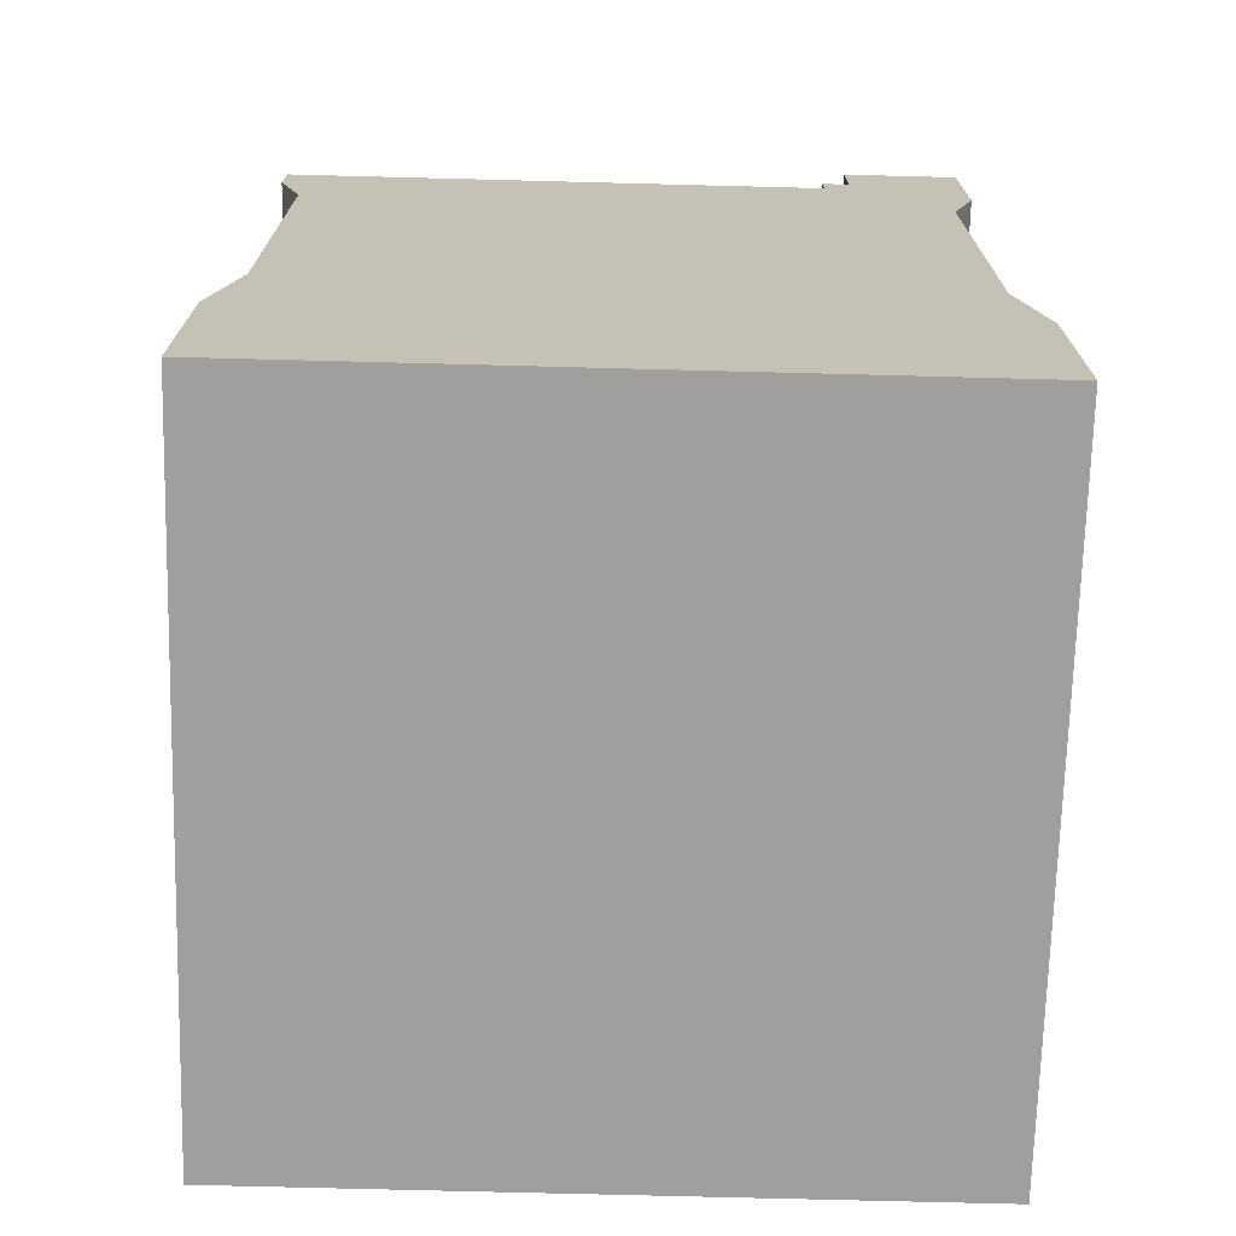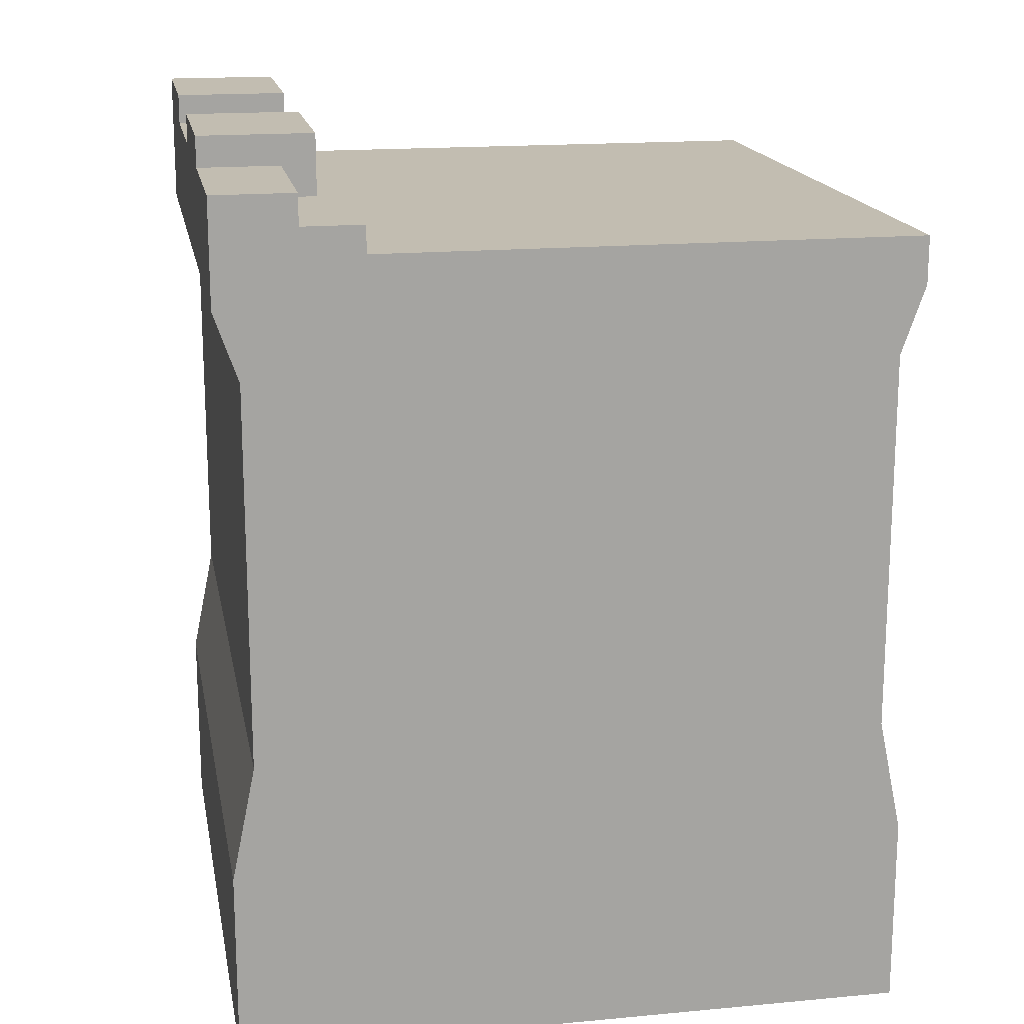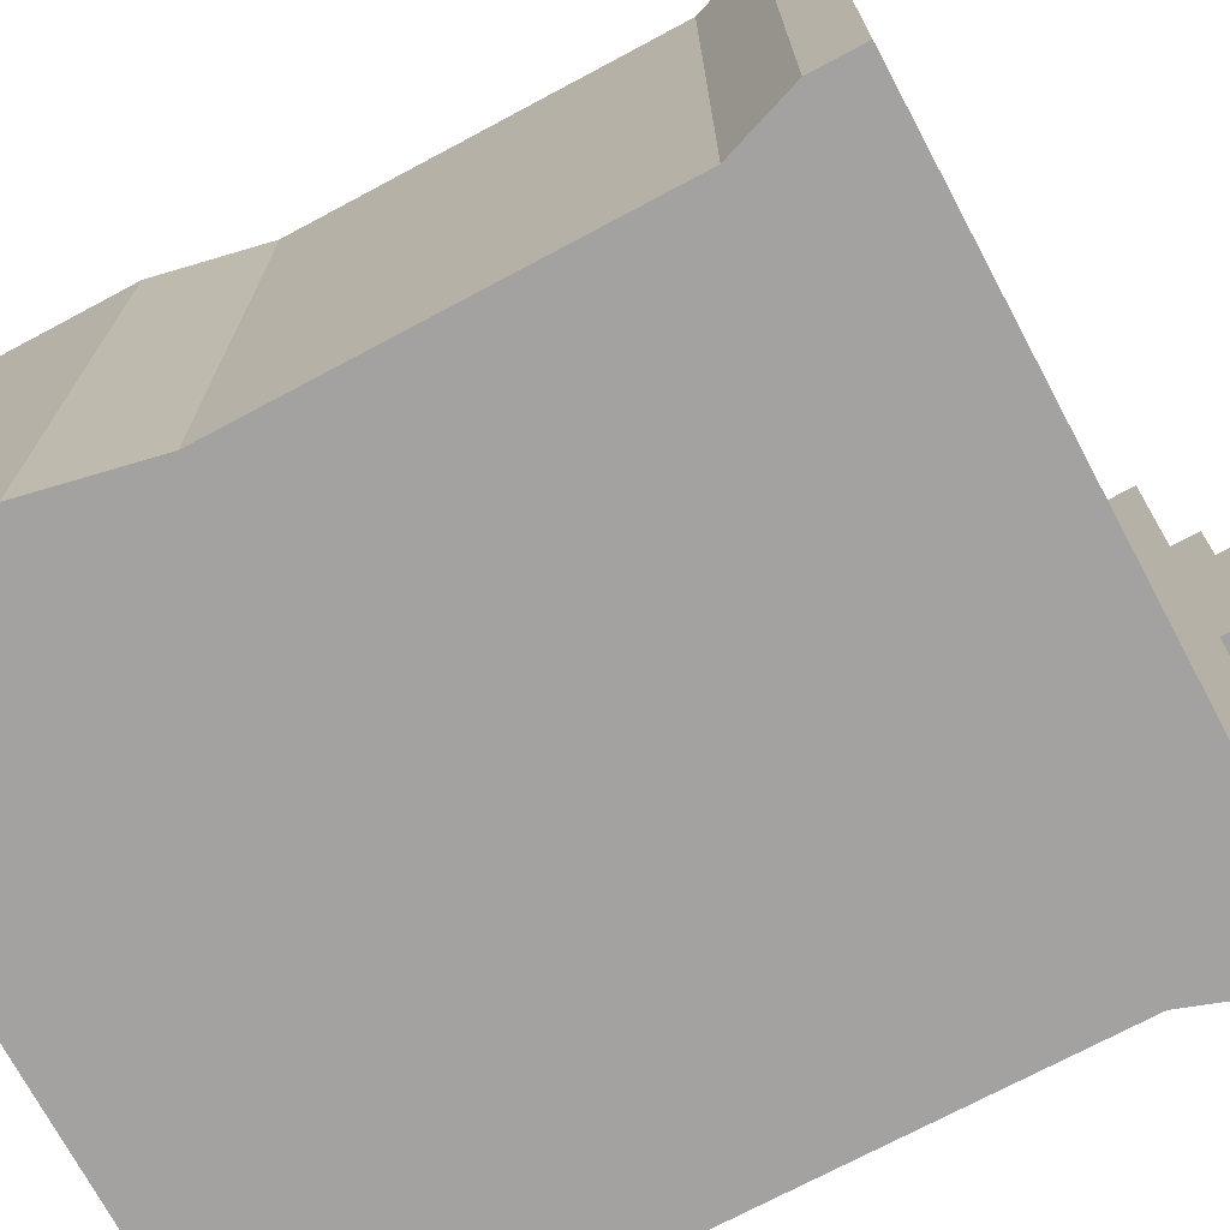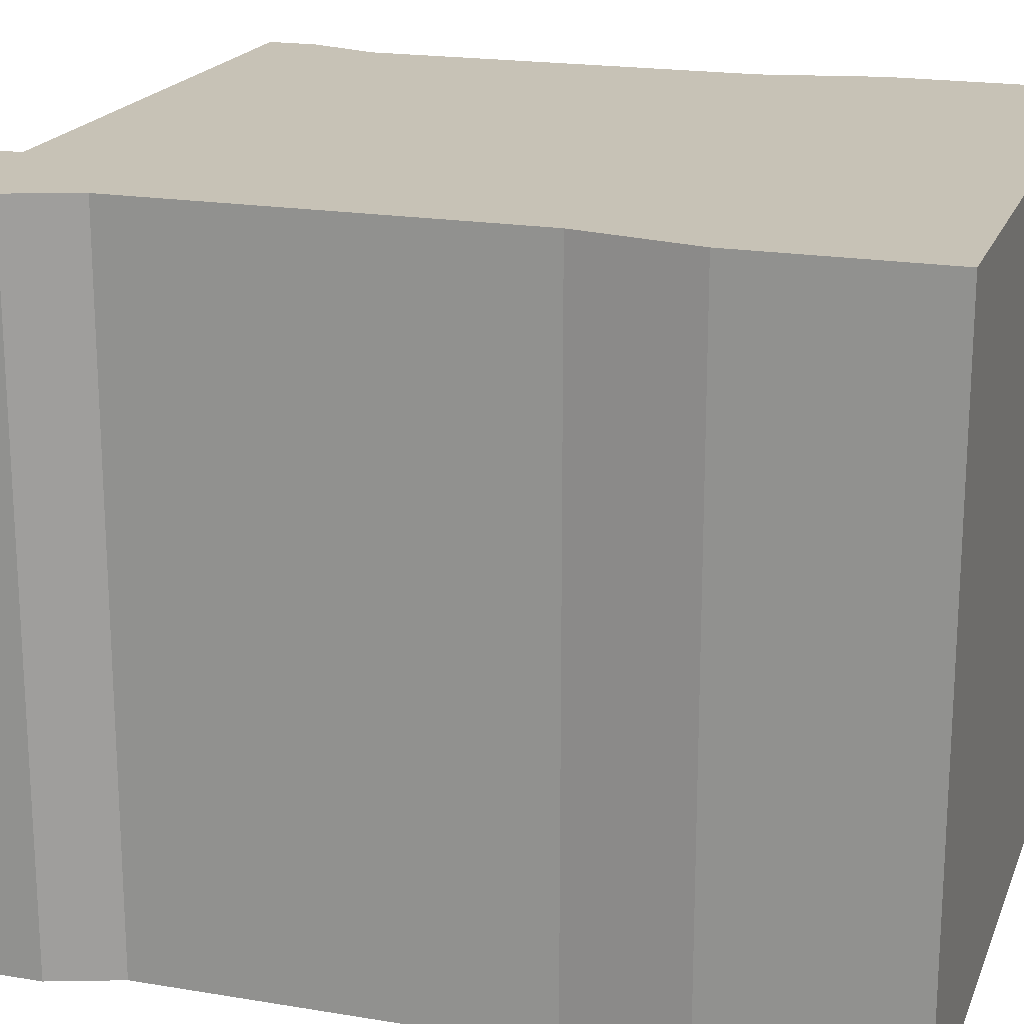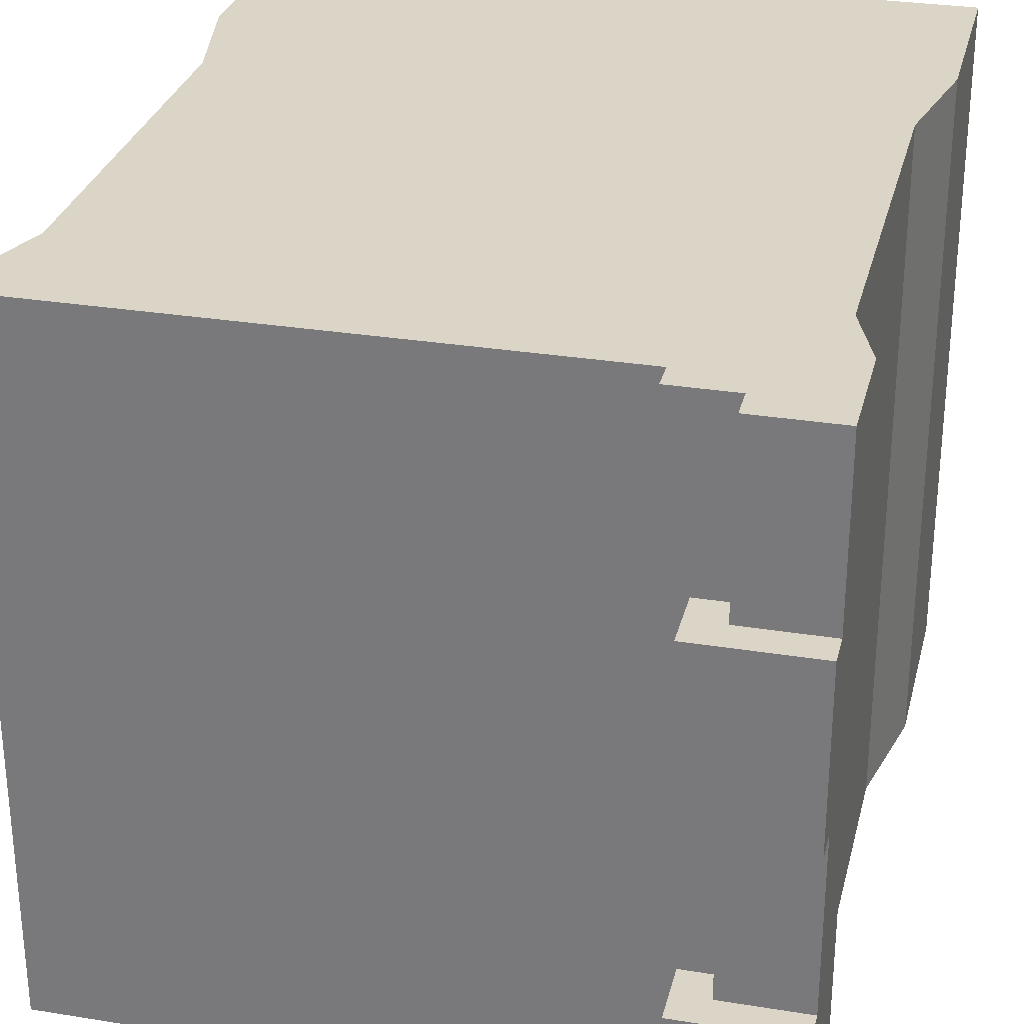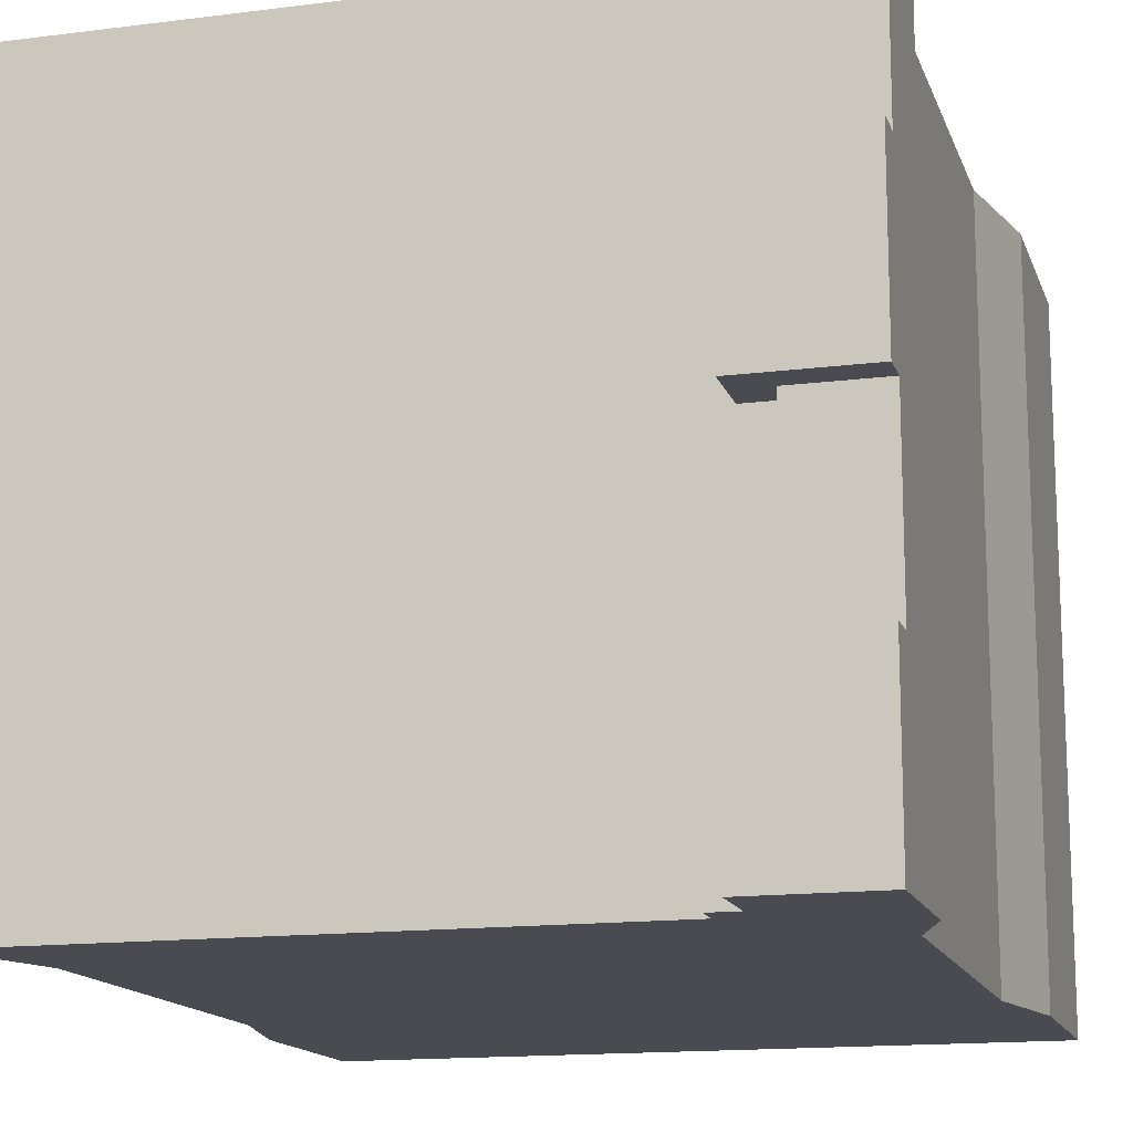
<metadata>
{"format":"obj","ext":"obj","renderer":"f3d","projection":"perspective","resolution":1024,"background":"white","views":[{"elev":-71.5,"azim":178.5,"up":"+Y"},{"elev":16.9,"azim":-10.6,"up":"+Y"},{"elev":-72.7,"azim":118.1,"up":"+Z"},{"elev":19.3,"azim":-72.5,"up":"+Z"},{"elev":29.5,"azim":-166.5,"up":"+Z"},{"elev":-14.6,"azim":-164.4,"up":"+Z"}]}
</metadata>
<code>
g wallHalf
v 0 2.8 0
v 0 0 0
v -5.252e-13 2.8 -10
v -5.252e-13 0 -10
v 10 0 -5.216e-13
v 10 2.8 -5.216e-13
v 10 0 -10
v 10 2.8 -10
v 9.65 4.5 -5.033e-13
v 0.35 4.5 -1.826e-14
v 9.65 10.1 -5.033e-13
v 0.35 10.1 -1.826e-14
v 10 11.1 -5.216e-13
v 0 11.1 0
v 10 11.8 -5.216e-13
v 2.092 11.8 -1.091e-13
v 0 12.65 0
v 1.195 12.2 -4.789e-14
v 2.092 12.2 -1.091e-13
v 1.195 12.65 -4.789e-14
v 0.35 4.5 -10
v 9.65 4.5 -10
v 9.65 10.1 -10
v 10 11.1 -10
v -5.216e-13 11.1 -10
v 0.35 10.1 -10
v -1.304e-13 13.1 -2.5
v -1.304e-13 12.65 -2.5
v -2.608e-13 13.1 -5
v -2.608e-13 12.65 -5
v -3.912e-13 12.65 -7.5
v -5.216e-13 13.1 -10
v -3.912e-13 13.1 -7.5
v 10 11.8 -10
v 1.195 12.2 -2.5
v 1.695 12.2 -2.5
v 1.695 12.2 -5
v 1.695 12.2 -7.5
v 2.092 12.2 -10
v 1.695 12.2 -10
v 1.195 12.2 -7.5
v 1.195 12.2 -5
v 1.695 13.1 -7.5
v 1.695 13.1 -10
v 1.695 13.1 -2.5
v 1.695 13.1 -5
v 1.195 12.65 -5
v 1.195 12.65 -7.5
v 1.195 12.65 -2.5
v 2.092 11.8 -10
f 2 1 3
f 3 4 2
f 6 5 7
f 7 8 6
f 2 5 6
f 6 1 2
f 6 9 1
f 9 10 1
f 9 11 10
f 11 12 10
f 11 13 12
f 13 14 12
f 13 15 14
f 15 16 14
f 16 17 14
f 16 18 17
f 16 19 18
f 18 20 17
f 1 10 21
f 21 3 1
f 9 6 8
f 8 22 9
f 13 11 23
f 23 24 13
f 12 14 25
f 25 26 12
f 28 27 29
f 28 29 30
f 28 30 25
f 28 25 14
f 14 17 28
f 30 31 25
f 31 32 25
f 31 33 32
f 15 13 24
f 24 34 15
f 35 18 19
f 19 36 35
f 19 37 36
f 19 38 37
f 19 39 38
f 40 38 39
f 37 38 41
f 41 42 37
f 43 38 40
f 40 44 43
f 45 36 37
f 37 46 45
f 29 27 45
f 45 46 29
f 32 33 43
f 43 44 32
f 31 30 47
f 47 48 31
f 28 17 20
f 20 49 28
f 20 18 35
f 35 49 20
f 35 36 45
f 45 49 35
f 45 28 49
f 45 27 28
f 47 42 41
f 41 48 47
f 41 38 43
f 43 48 41
f 43 31 48
f 43 33 31
f 47 30 29
f 47 29 46
f 47 46 37
f 37 42 47
f 19 16 50
f 50 39 19
f 24 50 34
f 25 50 24
f 25 24 23
f 26 25 23
f 26 23 22
f 21 26 22
f 21 22 8
f 3 21 8
f 3 8 7
f 7 4 3
f 25 32 50
f 32 40 50
f 32 44 40
f 50 40 39
f 2 4 7
f 7 5 2
f 10 12 26
f 26 21 10
f 11 9 22
f 22 23 11
f 34 50 16
f 16 15 34

</code>
